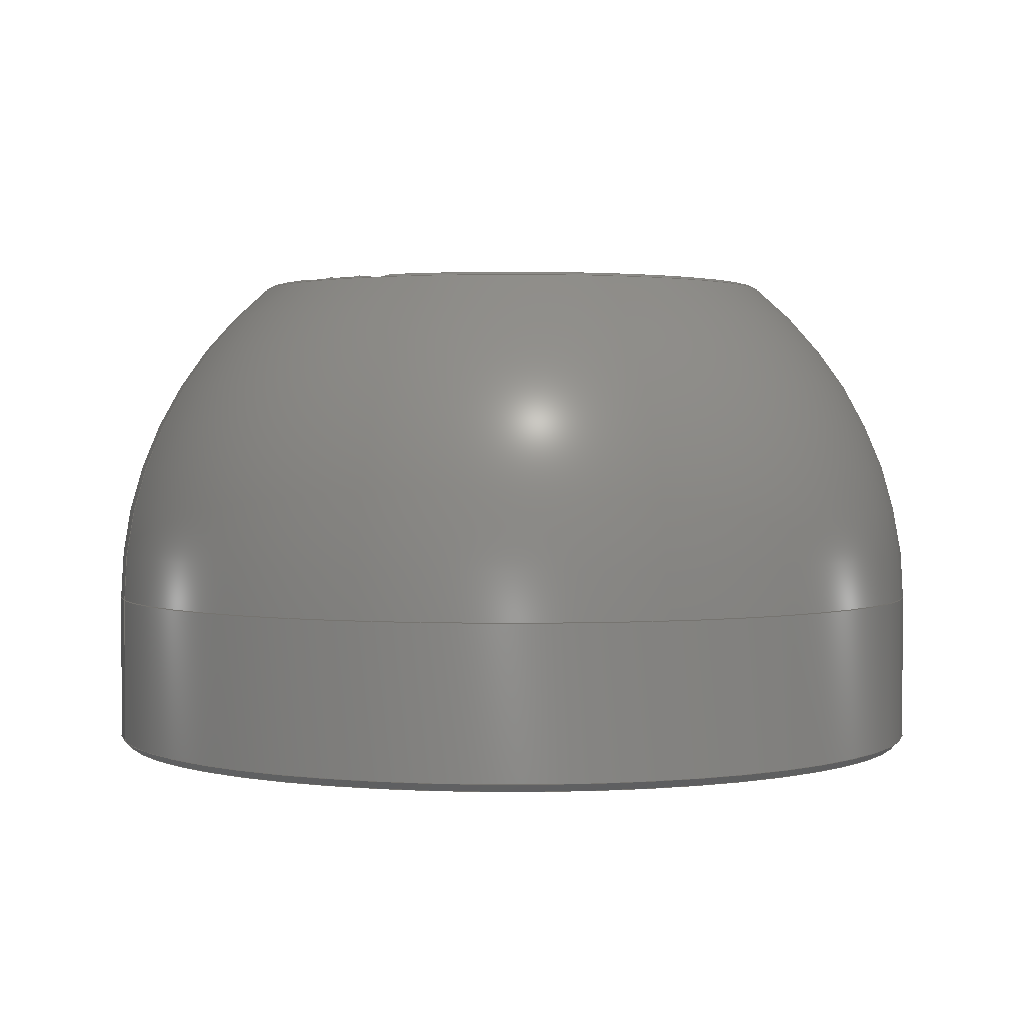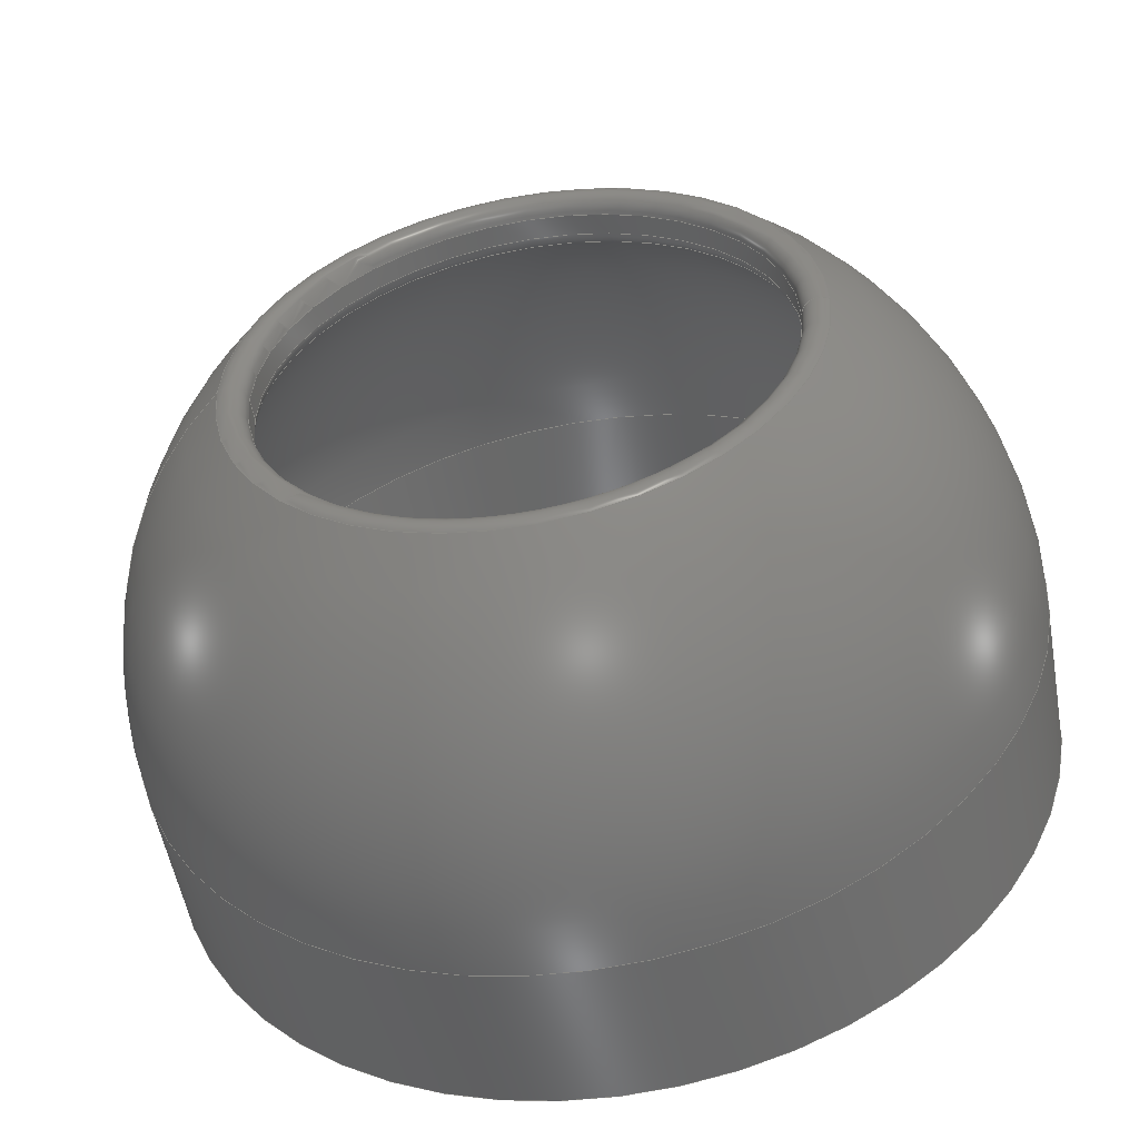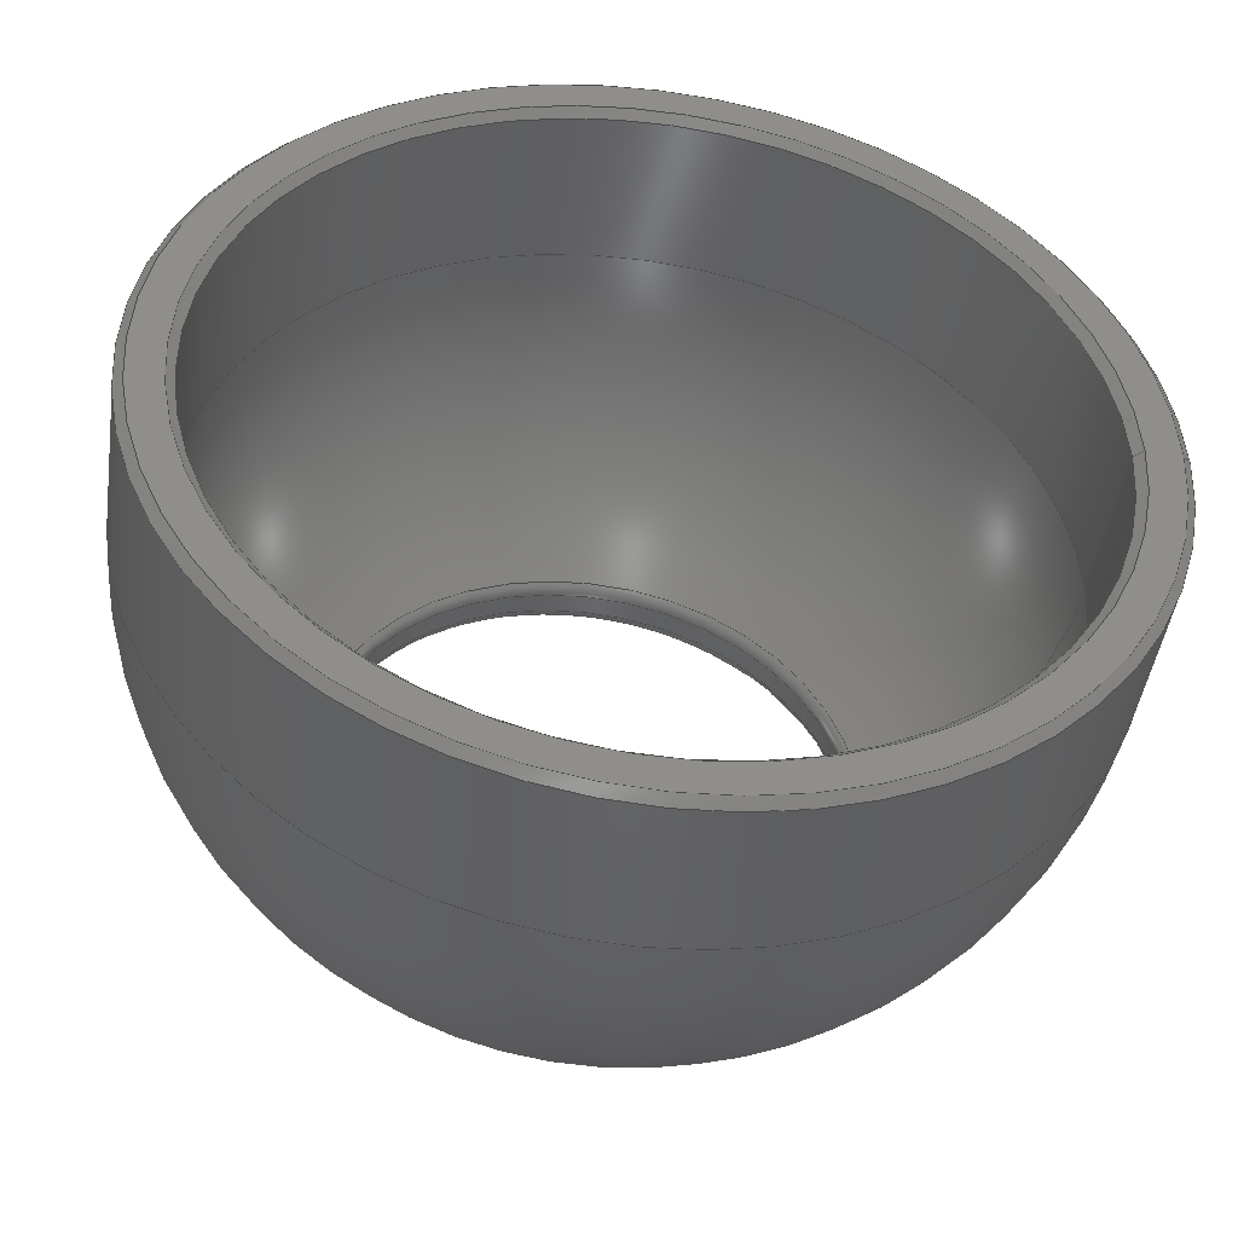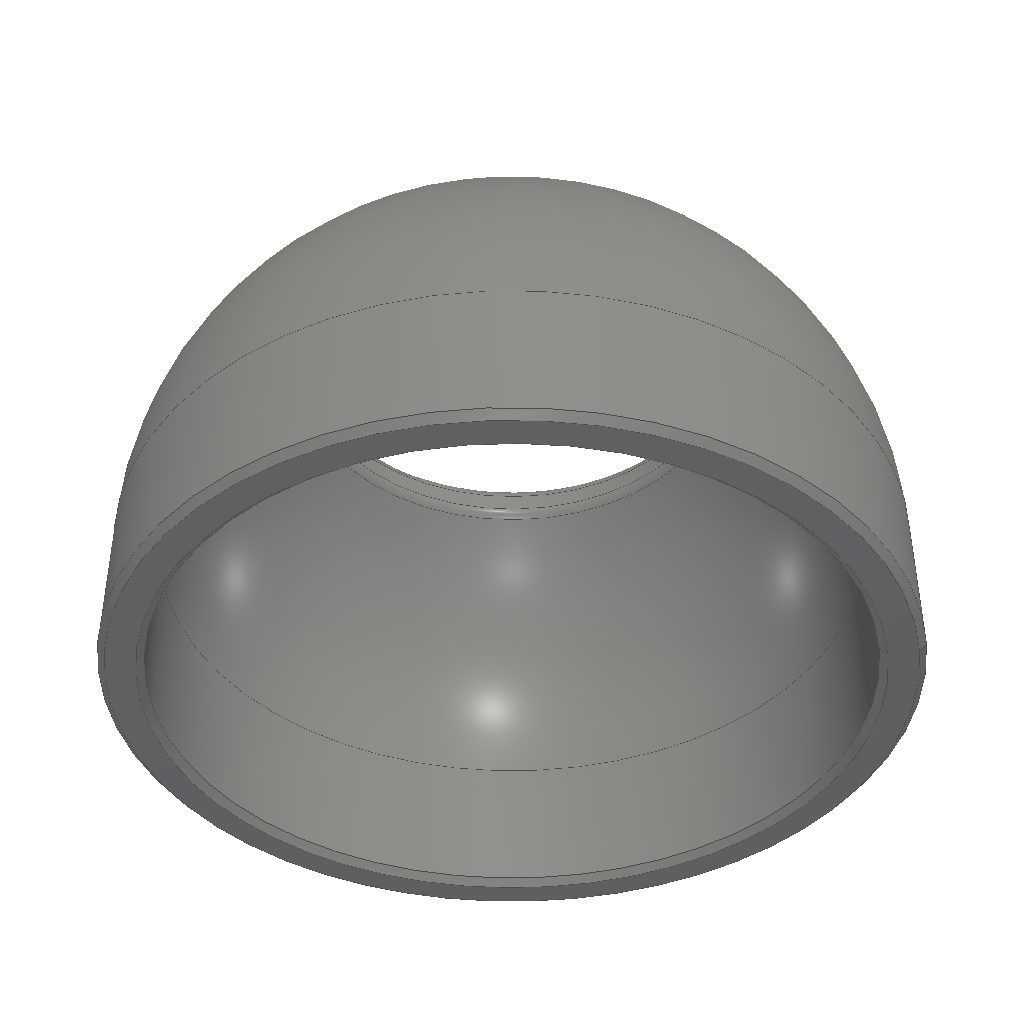
<metadata>
{"format":"step","ext":"step","renderer":"f3d","projection":"perspective","resolution":1024,"background":"white","views":[{"elev":1.8,"azim":-17.4,"up":"+Z"},{"elev":-53.6,"azim":10.1,"up":"+Y"},{"elev":-45.7,"azim":171.7,"up":"+Y"},{"elev":-40.2,"azim":-170.0,"up":"+Z"}]}
</metadata>
<code>
ISO-10303-21;
DATA;
#1=MECHANICAL_DESIGN_GEOMETRIC_PRESENTATION_REPRESENTATION('',(#4),#295);
#2=SHAPE_REPRESENTATION_RELATIONSHIP('SRR','None',#302,#3);
#3=ADVANCED_BREP_SHAPE_REPRESENTATION('',(#5),#294);
#4=STYLED_ITEM('',(#311),#5);
#5=MANIFOLD_SOLID_BREP('Body1',#149);
#6=SPHERICAL_SURFACE('',#182,27.2);
#7=SPHERICAL_SURFACE('',#187,24.2);
#8=TOROIDAL_SURFACE('',#174,16.5,1);
#9=TOROIDAL_SURFACE('',#184,16.5,1);
#10=CYLINDRICAL_SURFACE('',#168,24.2);
#11=CYLINDRICAL_SURFACE('',#172,27.2);
#12=CYLINDRICAL_SURFACE('',#180,15.5);
#13=FACE_BOUND('',#27,.T.);
#14=PLANE('',#166);
#15=FACE_OUTER_BOUND('',#25,.T.);
#16=FACE_OUTER_BOUND('',#26,.T.);
#17=FACE_OUTER_BOUND('',#28,.T.);
#18=FACE_OUTER_BOUND('',#29,.T.);
#19=FACE_OUTER_BOUND('',#30,.T.);
#20=FACE_OUTER_BOUND('',#31,.T.);
#21=FACE_OUTER_BOUND('',#32,.T.);
#22=FACE_OUTER_BOUND('',#33,.T.);
#23=FACE_OUTER_BOUND('',#34,.T.);
#24=FACE_OUTER_BOUND('',#35,.T.);
#25=EDGE_LOOP('',(#95,#96,#97,#98));
#26=EDGE_LOOP('',(#99));
#27=EDGE_LOOP('',(#100));
#28=EDGE_LOOP('',(#101,#102,#103,#104));
#29=EDGE_LOOP('',(#105,#106,#107,#108));
#30=EDGE_LOOP('',(#109,#110,#111,#112));
#31=EDGE_LOOP('',(#113,#114,#115,#116,#117,#118));
#32=EDGE_LOOP('',(#119,#120,#121,#122,#123));
#33=EDGE_LOOP('',(#124,#125,#126,#127,#128));
#34=EDGE_LOOP('',(#129,#130,#131,#132));
#35=EDGE_LOOP('',(#133,#134,#135,#136));
#36=LINE('',#253,#41);
#37=LINE('',#260,#42);
#38=LINE('',#265,#43);
#39=LINE('',#269,#44);
#40=LINE('',#283,#45);
#41=VECTOR('',#195,24.45);
#42=VECTOR('',#204,24.2);
#43=VECTOR('',#211,26.95);
#44=VECTOR('',#216,24.2);
#45=VECTOR('',#233,15.5);
#46=CIRCLE('',#164,24.7);
#47=CIRCLE('',#165,24.2);
#48=CIRCLE('',#167,26.7);
#49=CIRCLE('',#169,24.2);
#50=CIRCLE('',#171,27.2);
#51=CIRCLE('',#173,27.2);
#52=CIRCLE('',#175,17.13);
#53=CIRCLE('',#176,1);
#54=CIRCLE('',#177,15.5);
#55=CIRCLE('',#178,15.5);
#56=CIRCLE('',#179,17.13);
#57=CIRCLE('',#181,15.5);
#58=CIRCLE('',#183,27.2);
#59=CIRCLE('',#185,15.85);
#60=CIRCLE('',#186,1);
#61=CIRCLE('',#188,24.2);
#62=VERTEX_POINT('',#250);
#63=VERTEX_POINT('',#252);
#64=VERTEX_POINT('',#256);
#65=VERTEX_POINT('',#259);
#66=VERTEX_POINT('',#263);
#67=VERTEX_POINT('',#267);
#68=VERTEX_POINT('',#271);
#69=VERTEX_POINT('',#272);
#70=VERTEX_POINT('',#274);
#71=VERTEX_POINT('',#276);
#72=VERTEX_POINT('',#281);
#73=VERTEX_POINT('',#287);
#74=EDGE_CURVE('',#62,#62,#46,.T.);
#75=EDGE_CURVE('',#62,#63,#36,.T.);
#76=EDGE_CURVE('',#63,#63,#47,.T.);
#77=EDGE_CURVE('',#64,#64,#48,.T.);
#78=EDGE_CURVE('',#63,#65,#37,.T.);
#79=EDGE_CURVE('',#65,#65,#49,.T.);
#80=EDGE_CURVE('',#66,#66,#50,.T.);
#81=EDGE_CURVE('',#66,#64,#38,.T.);
#82=EDGE_CURVE('',#67,#67,#51,.T.);
#83=EDGE_CURVE('',#67,#66,#39,.T.);
#84=EDGE_CURVE('',#68,#69,#52,.T.);
#85=EDGE_CURVE('',#69,#70,#53,.T.);
#86=EDGE_CURVE('',#70,#71,#54,.T.);
#87=EDGE_CURVE('',#71,#70,#55,.T.);
#88=EDGE_CURVE('',#69,#68,#56,.T.);
#89=EDGE_CURVE('',#72,#72,#57,.T.);
#90=EDGE_CURVE('',#72,#71,#40,.T.);
#91=EDGE_CURVE('',#68,#67,#58,.T.);
#92=EDGE_CURVE('',#73,#73,#59,.T.);
#93=EDGE_CURVE('',#73,#72,#60,.T.);
#94=EDGE_CURVE('',#65,#73,#61,.T.);
#95=ORIENTED_EDGE('',*,*,#74,.T.);
#96=ORIENTED_EDGE('',*,*,#75,.T.);
#97=ORIENTED_EDGE('',*,*,#76,.T.);
#98=ORIENTED_EDGE('',*,*,#75,.F.);
#99=ORIENTED_EDGE('',*,*,#77,.F.);
#100=ORIENTED_EDGE('',*,*,#74,.F.);
#101=ORIENTED_EDGE('',*,*,#76,.F.);
#102=ORIENTED_EDGE('',*,*,#78,.T.);
#103=ORIENTED_EDGE('',*,*,#79,.T.);
#104=ORIENTED_EDGE('',*,*,#78,.F.);
#105=ORIENTED_EDGE('',*,*,#80,.T.);
#106=ORIENTED_EDGE('',*,*,#81,.T.);
#107=ORIENTED_EDGE('',*,*,#77,.T.);
#108=ORIENTED_EDGE('',*,*,#81,.F.);
#109=ORIENTED_EDGE('',*,*,#82,.F.);
#110=ORIENTED_EDGE('',*,*,#83,.T.);
#111=ORIENTED_EDGE('',*,*,#80,.F.);
#112=ORIENTED_EDGE('',*,*,#83,.F.);
#113=ORIENTED_EDGE('',*,*,#84,.T.);
#114=ORIENTED_EDGE('',*,*,#85,.T.);
#115=ORIENTED_EDGE('',*,*,#86,.T.);
#116=ORIENTED_EDGE('',*,*,#87,.T.);
#117=ORIENTED_EDGE('',*,*,#85,.F.);
#118=ORIENTED_EDGE('',*,*,#88,.T.);
#119=ORIENTED_EDGE('',*,*,#89,.F.);
#120=ORIENTED_EDGE('',*,*,#90,.T.);
#121=ORIENTED_EDGE('',*,*,#86,.F.);
#122=ORIENTED_EDGE('',*,*,#87,.F.);
#123=ORIENTED_EDGE('',*,*,#90,.F.);
#124=ORIENTED_EDGE('',*,*,#84,.F.);
#125=ORIENTED_EDGE('',*,*,#91,.T.);
#126=ORIENTED_EDGE('',*,*,#82,.T.);
#127=ORIENTED_EDGE('',*,*,#91,.F.);
#128=ORIENTED_EDGE('',*,*,#88,.F.);
#129=ORIENTED_EDGE('',*,*,#92,.T.);
#130=ORIENTED_EDGE('',*,*,#93,.T.);
#131=ORIENTED_EDGE('',*,*,#89,.T.);
#132=ORIENTED_EDGE('',*,*,#93,.F.);
#133=ORIENTED_EDGE('',*,*,#79,.F.);
#134=ORIENTED_EDGE('',*,*,#94,.T.);
#135=ORIENTED_EDGE('',*,*,#92,.F.);
#136=ORIENTED_EDGE('',*,*,#94,.F.);
#137=CONICAL_SURFACE('',#163,24.45,0.7854);
#138=CONICAL_SURFACE('',#170,26.95,0.7854);
#139=ADVANCED_FACE('',(#15),#137,.F.);
#140=ADVANCED_FACE('',(#16,#13),#14,.F.);
#141=ADVANCED_FACE('',(#17),#10,.F.);
#142=ADVANCED_FACE('',(#18),#138,.T.);
#143=ADVANCED_FACE('',(#19),#11,.T.);
#144=ADVANCED_FACE('',(#20),#8,.T.);
#145=ADVANCED_FACE('',(#21),#12,.F.);
#146=ADVANCED_FACE('',(#22),#6,.T.);
#147=ADVANCED_FACE('',(#23),#9,.T.);
#148=ADVANCED_FACE('',(#24),#7,.F.);
#149=CLOSED_SHELL('',(#139,#140,#141,#142,#143,#144,#145,#146,#147,#148));
#150=DERIVED_UNIT_ELEMENT(#152,1);
#151=DERIVED_UNIT_ELEMENT(#297,-3);
#152=(
MASS_UNIT()
NAMED_UNIT(*)
SI_UNIT(.KILO.,.GRAM.)
);
#153=DERIVED_UNIT((#150,#151));
#154=MEASURE_REPRESENTATION_ITEM('density measure',
POSITIVE_RATIO_MEASURE(7850),#153);
#155=PROPERTY_DEFINITION_REPRESENTATION(#160,#157);
#156=PROPERTY_DEFINITION_REPRESENTATION(#161,#158);
#157=REPRESENTATION('material name',(#159),#294);
#158=REPRESENTATION('density',(#154),#294);
#159=DESCRIPTIVE_REPRESENTATION_ITEM('Steel','Steel');
#160=PROPERTY_DEFINITION('material property','material name',#304);
#161=PROPERTY_DEFINITION('material property','density of part',#304);
#162=AXIS2_PLACEMENT_3D('',#248,#189,#190);
#163=AXIS2_PLACEMENT_3D('',#249,#191,#192);
#164=AXIS2_PLACEMENT_3D('',#251,#193,#194);
#165=AXIS2_PLACEMENT_3D('',#254,#196,#197);
#166=AXIS2_PLACEMENT_3D('',#255,#198,#199);
#167=AXIS2_PLACEMENT_3D('',#257,#200,#201);
#168=AXIS2_PLACEMENT_3D('',#258,#202,#203);
#169=AXIS2_PLACEMENT_3D('',#261,#205,#206);
#170=AXIS2_PLACEMENT_3D('',#262,#207,#208);
#171=AXIS2_PLACEMENT_3D('',#264,#209,#210);
#172=AXIS2_PLACEMENT_3D('',#266,#212,#213);
#173=AXIS2_PLACEMENT_3D('',#268,#214,#215);
#174=AXIS2_PLACEMENT_3D('',#270,#217,#218);
#175=AXIS2_PLACEMENT_3D('',#273,#219,#220);
#176=AXIS2_PLACEMENT_3D('',#275,#221,#222);
#177=AXIS2_PLACEMENT_3D('',#277,#223,#224);
#178=AXIS2_PLACEMENT_3D('',#278,#225,#226);
#179=AXIS2_PLACEMENT_3D('',#279,#227,#228);
#180=AXIS2_PLACEMENT_3D('',#280,#229,#230);
#181=AXIS2_PLACEMENT_3D('',#282,#231,#232);
#182=AXIS2_PLACEMENT_3D('',#284,#234,#235);
#183=AXIS2_PLACEMENT_3D('',#285,#236,#237);
#184=AXIS2_PLACEMENT_3D('',#286,#238,#239);
#185=AXIS2_PLACEMENT_3D('',#288,#240,#241);
#186=AXIS2_PLACEMENT_3D('',#289,#242,#243);
#187=AXIS2_PLACEMENT_3D('',#290,#244,#245);
#188=AXIS2_PLACEMENT_3D('',#291,#246,#247);
#189=DIRECTION('axis',(0,0,1));
#190=DIRECTION('refdir',(1,0,0));
#191=DIRECTION('center_axis',(0,0,-1));
#192=DIRECTION('ref_axis',(1,0,0));
#193=DIRECTION('center_axis',(0,0,-1));
#194=DIRECTION('ref_axis',(1,0,0));
#195=DIRECTION('',(0.7071,-8.66e-17,0.7071));
#196=DIRECTION('center_axis',(0,0,1));
#197=DIRECTION('ref_axis',(1,0,0));
#198=DIRECTION('center_axis',(0,0,1));
#199=DIRECTION('ref_axis',(1,0,0));
#200=DIRECTION('center_axis',(0,0,1));
#201=DIRECTION('ref_axis',(1,0,0));
#202=DIRECTION('center_axis',(0,0,1));
#203=DIRECTION('ref_axis',(1,0,0));
#204=DIRECTION('',(0,0,1));
#205=DIRECTION('center_axis',(0,0,1));
#206=DIRECTION('ref_axis',(1,0,0));
#207=DIRECTION('center_axis',(0,0,1));
#208=DIRECTION('ref_axis',(1,0,0));
#209=DIRECTION('center_axis',(0,0,-1));
#210=DIRECTION('ref_axis',(1,0,0));
#211=DIRECTION('',(0.7071,8.66e-17,-0.7071));
#212=DIRECTION('center_axis',(0,0,1));
#213=DIRECTION('ref_axis',(1,0,0));
#214=DIRECTION('center_axis',(0,0,1));
#215=DIRECTION('ref_axis',(1,0,0));
#216=DIRECTION('',(0,0,-1));
#217=DIRECTION('center_axis',(0,0,-1));
#218=DIRECTION('ref_axis',(-1,0,0));
#219=DIRECTION('center_axis',(0,0,1));
#220=DIRECTION('ref_axis',(1,0,0));
#221=DIRECTION('center_axis',(-1.225e-16,-1,0));
#222=DIRECTION('ref_axis',(1,-1.225e-16,0));
#223=DIRECTION('center_axis',(0,0,-1));
#224=DIRECTION('ref_axis',(1,0,0));
#225=DIRECTION('center_axis',(0,0,-1));
#226=DIRECTION('ref_axis',(1,0,0));
#227=DIRECTION('center_axis',(0,0,1));
#228=DIRECTION('ref_axis',(1,0,0));
#229=DIRECTION('center_axis',(0,0,1));
#230=DIRECTION('ref_axis',(1,0,0));
#231=DIRECTION('center_axis',(0,0,1));
#232=DIRECTION('ref_axis',(1,0,0));
#233=DIRECTION('',(0,0,1));
#234=DIRECTION('center_axis',(6.123e-17,0,1));
#235=DIRECTION('ref_axis',(1,0,0));
#236=DIRECTION('center_axis',(1.225e-16,-1,0));
#237=DIRECTION('ref_axis',(-1,-1.225e-16,0));
#238=DIRECTION('center_axis',(0,0,1));
#239=DIRECTION('ref_axis',(1,0,0));
#240=DIRECTION('center_axis',(0,0,-1));
#241=DIRECTION('ref_axis',(1,0,0));
#242=DIRECTION('center_axis',(1.225e-16,-1,0));
#243=DIRECTION('ref_axis',(-1,-1.225e-16,0));
#244=DIRECTION('center_axis',(6.123e-17,0,1));
#245=DIRECTION('ref_axis',(1,0,0));
#246=DIRECTION('center_axis',(-1.225e-16,1,0));
#247=DIRECTION('ref_axis',(-1,-1.225e-16,0));
#248=CARTESIAN_POINT('',(0,0,0));
#249=CARTESIAN_POINT('Origin',(0,0,0.25));
#250=CARTESIAN_POINT('',(-24.7,3.025e-15,0));
#251=CARTESIAN_POINT('Origin',(0,0,0));
#252=CARTESIAN_POINT('',(-24.2,-2.964e-15,0.5));
#253=CARTESIAN_POINT('',(-24.45,2.994e-15,0.25));
#254=CARTESIAN_POINT('Origin',(0,0,0.5));
#255=CARTESIAN_POINT('Origin',(0,0,0));
#256=CARTESIAN_POINT('',(-26.7,-3.27e-15,0));
#257=CARTESIAN_POINT('Origin',(0,0,0));
#258=CARTESIAN_POINT('Origin',(0,0,0));
#259=CARTESIAN_POINT('',(-24.2,-2.964e-15,10));
#260=CARTESIAN_POINT('',(-24.2,-2.964e-15,0));
#261=CARTESIAN_POINT('Origin',(0,0,10));
#262=CARTESIAN_POINT('Origin',(0,0,0.25));
#263=CARTESIAN_POINT('',(-27.2,3.331e-15,0.5));
#264=CARTESIAN_POINT('Origin',(0,0,0.5));
#265=CARTESIAN_POINT('',(-26.95,-3.3e-15,0.25));
#266=CARTESIAN_POINT('Origin',(0,0,0));
#267=CARTESIAN_POINT('',(-27.2,-3.331e-15,10));
#268=CARTESIAN_POINT('Origin',(0,0,10));
#269=CARTESIAN_POINT('',(-27.2,-3.331e-15,0));
#270=CARTESIAN_POINT('Origin',(0,0,30.35));
#271=CARTESIAN_POINT('',(-17.13,-2.098e-15,31.13));
#272=CARTESIAN_POINT('',(17.13,-2.098e-15,31.13));
#273=CARTESIAN_POINT('Origin',(0,0,31.13));
#274=CARTESIAN_POINT('',(15.5,-1.898e-15,30.35));
#275=CARTESIAN_POINT('Origin',(16.5,-2.021e-15,30.35));
#276=CARTESIAN_POINT('',(-15.5,1.898e-15,30.35));
#277=CARTESIAN_POINT('Origin',(0,0,30.35));
#278=CARTESIAN_POINT('Origin',(0,0,30.35));
#279=CARTESIAN_POINT('Origin',(0,0,31.13));
#280=CARTESIAN_POINT('Origin',(0,0,0));
#281=CARTESIAN_POINT('',(-15.5,-1.898e-15,29.05));
#282=CARTESIAN_POINT('Origin',(0,0,29.05));
#283=CARTESIAN_POINT('',(-15.5,-1.898e-15,0));
#284=CARTESIAN_POINT('Origin',(0,0,10));
#285=CARTESIAN_POINT('Origin',(0,0,10));
#286=CARTESIAN_POINT('Origin',(0,0,29.05));
#287=CARTESIAN_POINT('',(-15.85,1.94e-15,28.29));
#288=CARTESIAN_POINT('Origin',(0,0,28.29));
#289=CARTESIAN_POINT('Origin',(-16.5,-2.021e-15,29.05));
#290=CARTESIAN_POINT('Origin',(0,0,10));
#291=CARTESIAN_POINT('Origin',(0,0,10));
#292=UNCERTAINTY_MEASURE_WITH_UNIT(LENGTH_MEASURE(0.01),#296,
'DISTANCE_ACCURACY_VALUE',
'Maximum model space distance between geometric entities at asserted c
onnectivities');
#293=UNCERTAINTY_MEASURE_WITH_UNIT(LENGTH_MEASURE(0.01),#296,
'DISTANCE_ACCURACY_VALUE',
'Maximum model space distance between geometric entities at asserted c
onnectivities');
#294=(
GEOMETRIC_REPRESENTATION_CONTEXT(3)
GLOBAL_UNCERTAINTY_ASSIGNED_CONTEXT((#292))
GLOBAL_UNIT_ASSIGNED_CONTEXT((#296,#298,#299))
REPRESENTATION_CONTEXT('','3D')
);
#295=(
GEOMETRIC_REPRESENTATION_CONTEXT(3)
GLOBAL_UNCERTAINTY_ASSIGNED_CONTEXT((#293))
GLOBAL_UNIT_ASSIGNED_CONTEXT((#296,#298,#299))
REPRESENTATION_CONTEXT('','3D')
);
#296=(
LENGTH_UNIT()
NAMED_UNIT(*)
SI_UNIT(.MILLI.,.METRE.)
);
#297=(
LENGTH_UNIT()
NAMED_UNIT(*)
SI_UNIT($,.METRE.)
);
#298=(
NAMED_UNIT(*)
PLANE_ANGLE_UNIT()
SI_UNIT($,.RADIAN.)
);
#299=(
NAMED_UNIT(*)
SI_UNIT($,.STERADIAN.)
SOLID_ANGLE_UNIT()
);
#300=SHAPE_DEFINITION_REPRESENTATION(#301,#302);
#301=PRODUCT_DEFINITION_SHAPE('',$,#304);
#302=SHAPE_REPRESENTATION('',(#162),#294);
#303=PRODUCT_DEFINITION_CONTEXT('part definition',#308,'design');
#304=PRODUCT_DEFINITION('Didgeridoo Bell + Mouthpiece',
'Didgeridoo Bell + Mouthpiece v1',#305,#303);
#305=PRODUCT_DEFINITION_FORMATION('',$,#310);
#306=PRODUCT_RELATED_PRODUCT_CATEGORY('Didgeridoo Bell + Mouthpiece v1',
'Didgeridoo Bell + Mouthpiece v1',(#310));
#307=APPLICATION_PROTOCOL_DEFINITION('international standard',
'automotive_design',2009,#308);
#308=APPLICATION_CONTEXT(
'Core Data for Automotive Mechanical Design Process');
#309=PRODUCT_CONTEXT('part definition',#308,'mechanical');
#310=PRODUCT('Didgeridoo Bell + Mouthpiece',
'Didgeridoo Bell + Mouthpiece v1',$,(#309));
#311=PRESENTATION_STYLE_ASSIGNMENT((#312));
#312=SURFACE_STYLE_USAGE(.BOTH.,#313);
#313=SURFACE_SIDE_STYLE('',(#314));
#314=SURFACE_STYLE_FILL_AREA(#315);
#315=FILL_AREA_STYLE('Steel - Satin',(#316));
#316=FILL_AREA_STYLE_COLOUR('Steel - Satin',#317);
#317=COLOUR_RGB('Steel - Satin',0.6275,0.6275,0.6275);
ENDSEC;
END-ISO-10303-21;

</code>
